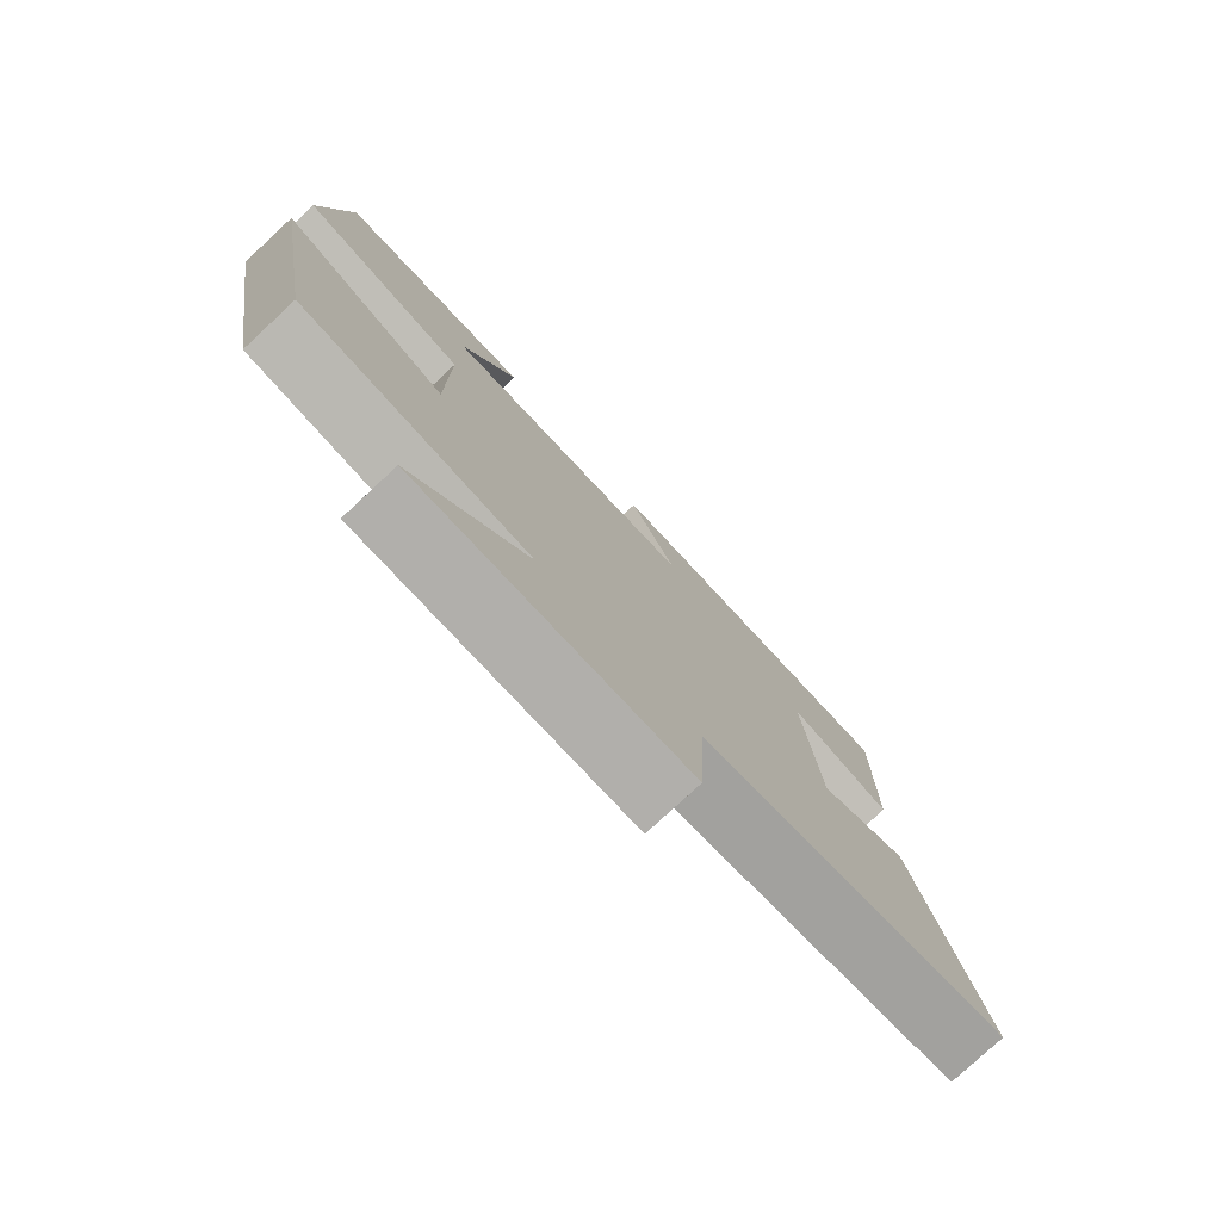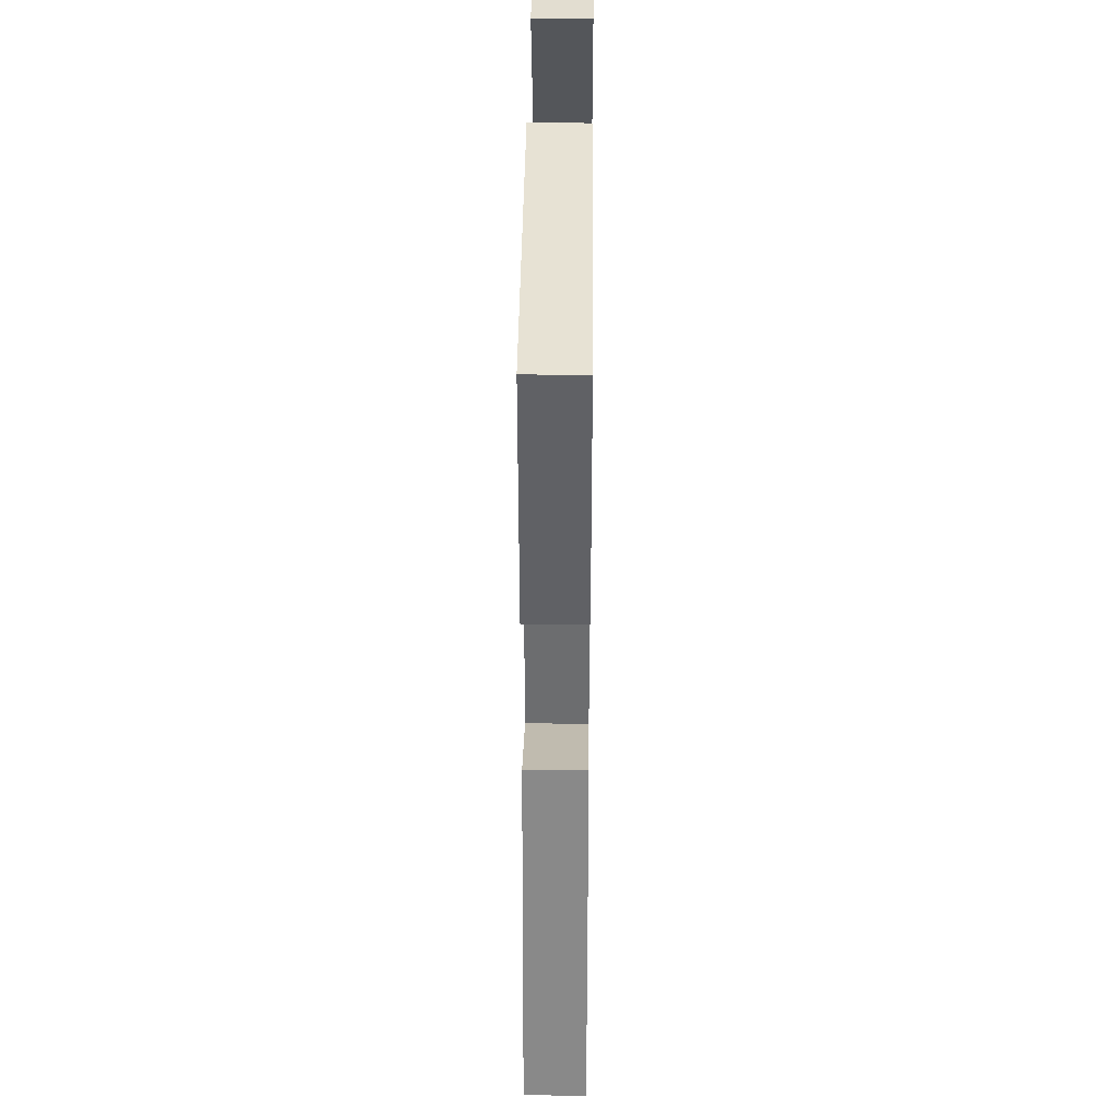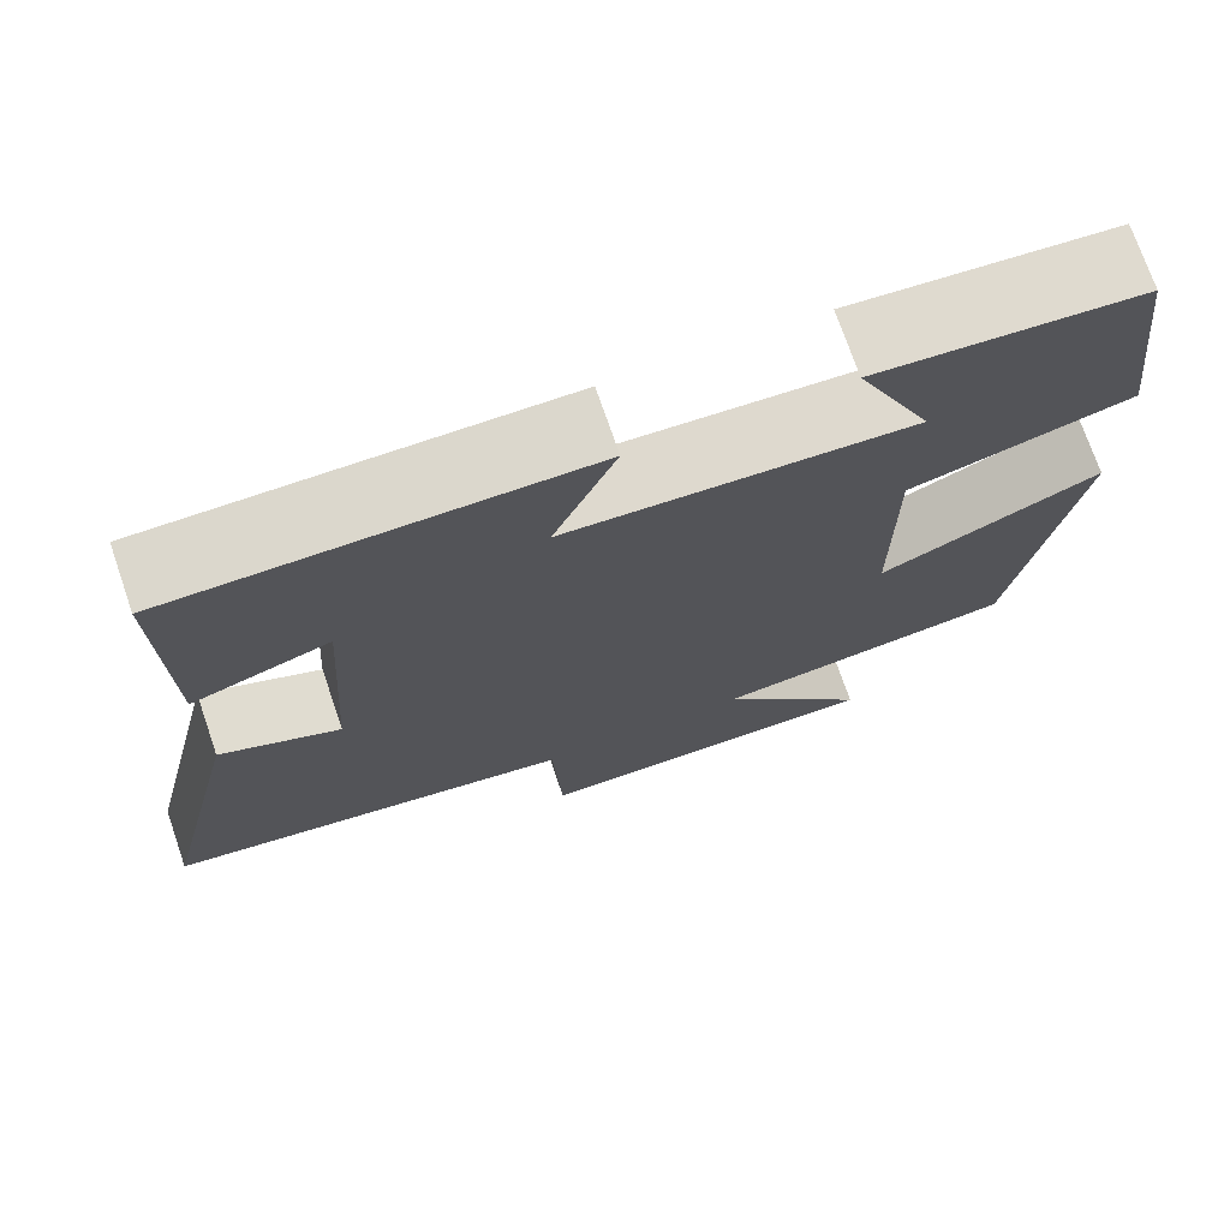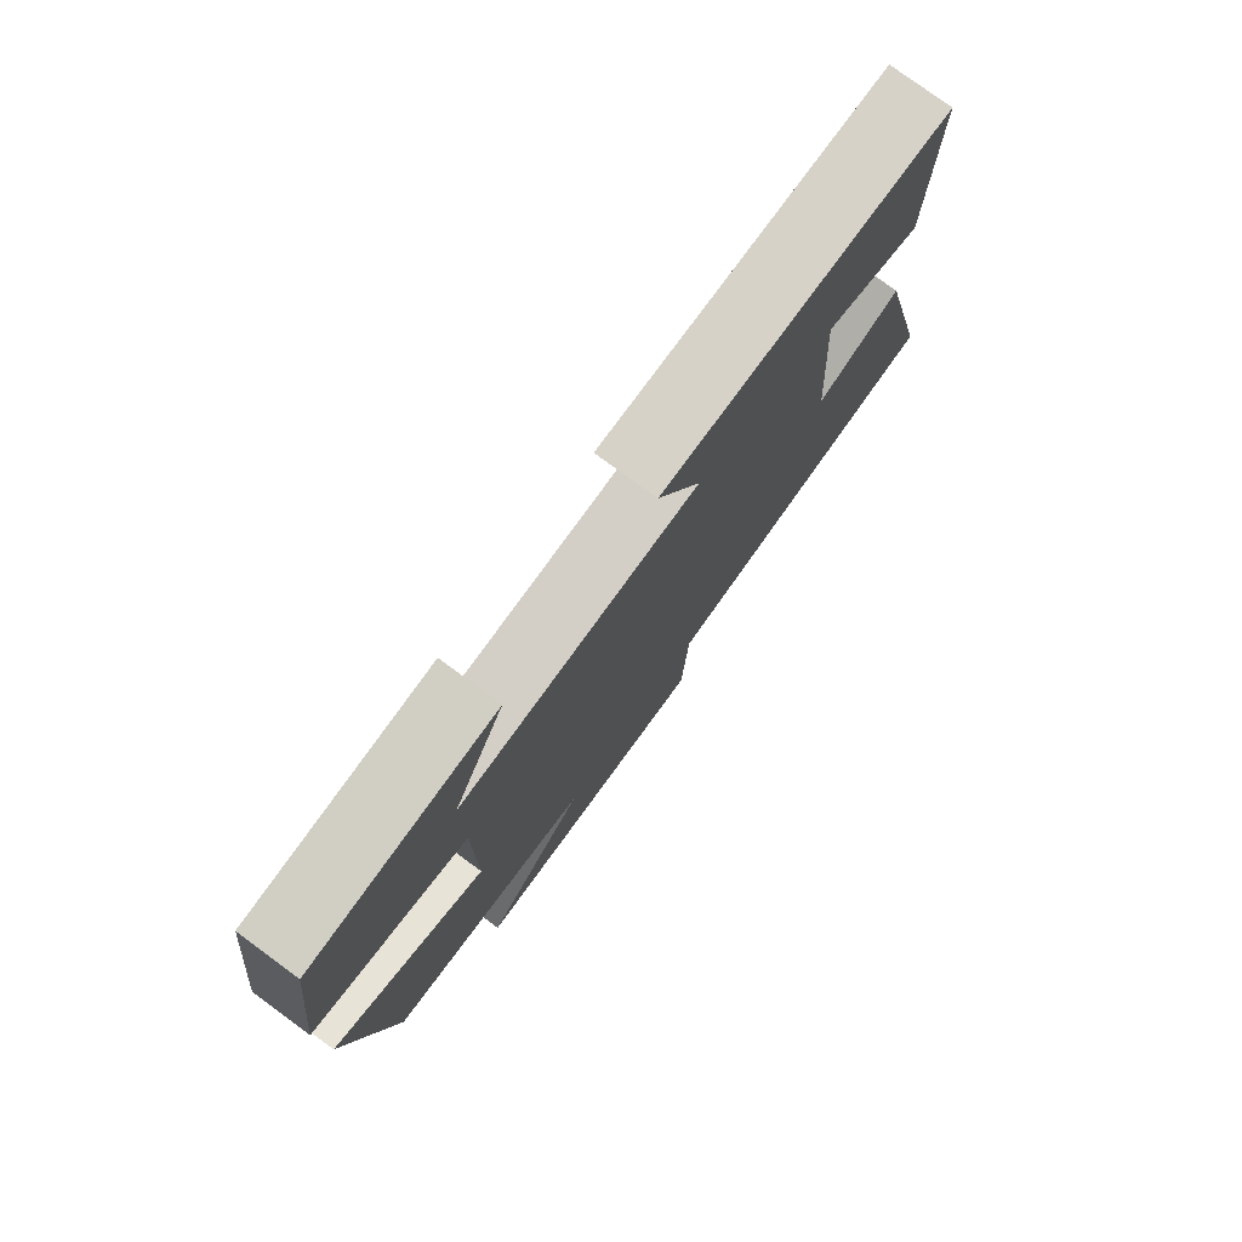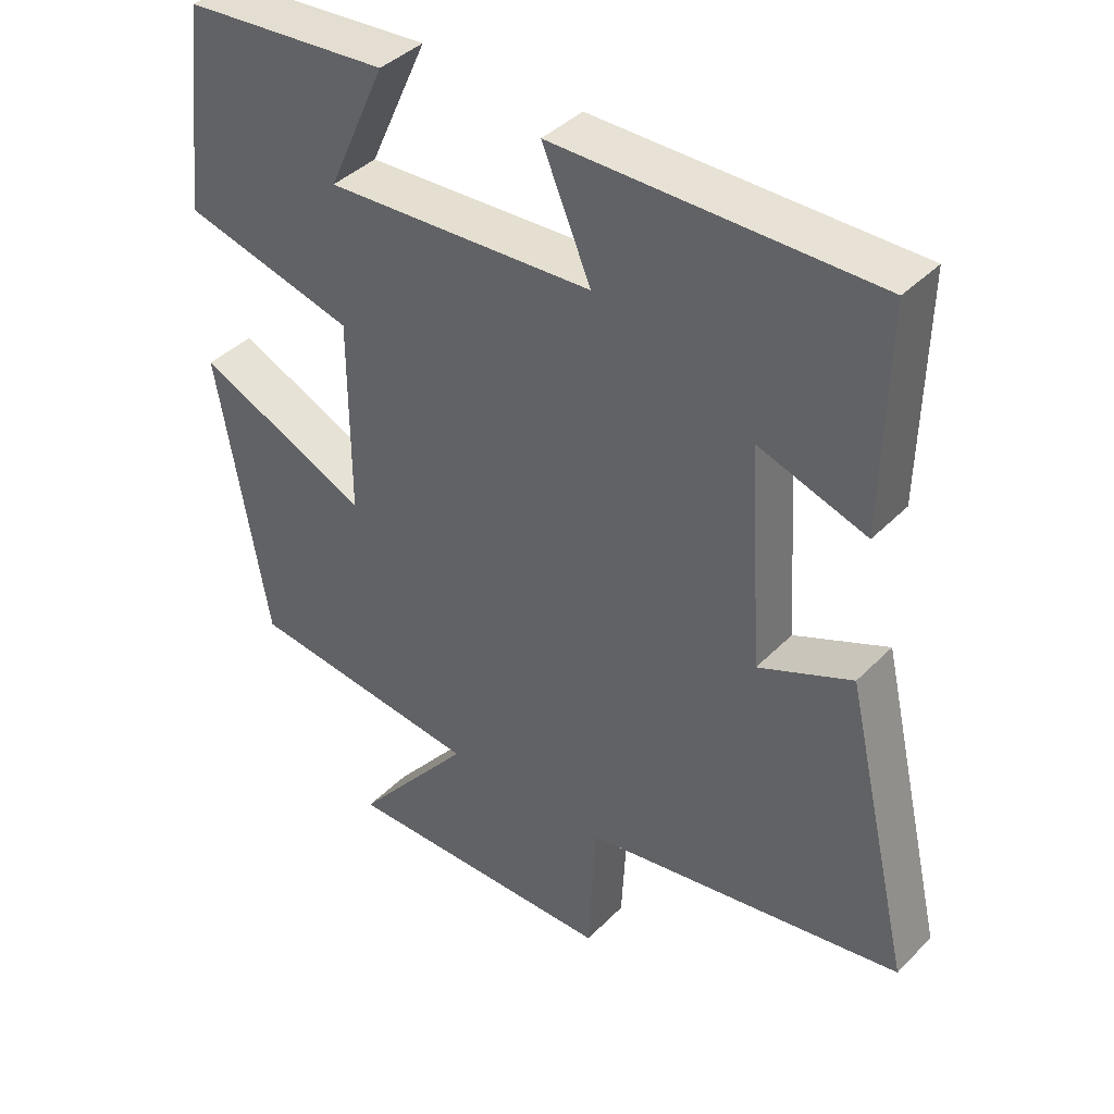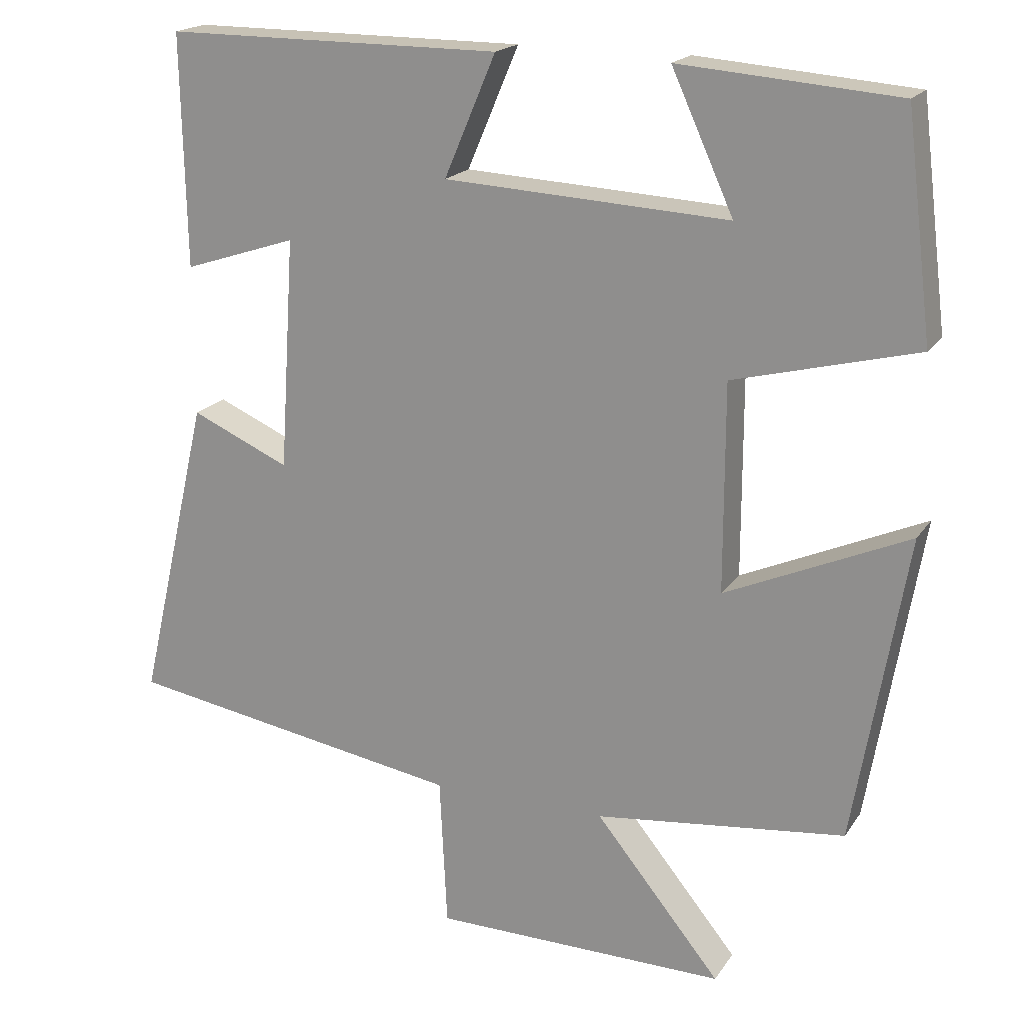
<metadata>
{"format":"obj","ext":"obj","renderer":"f3d","projection":"perspective","resolution":1024,"background":"white","views":[{"elev":-78.6,"azim":-47.1,"up":"+Z"},{"elev":39.8,"azim":90.6,"up":"+Z"},{"elev":73.1,"azim":161.0,"up":"+Z"},{"elev":78.3,"azim":-53.7,"up":"+Z"},{"elev":40.5,"azim":39.5,"up":"+Z"},{"elev":19.0,"azim":-156.2,"up":"+Z"}]}
</metadata>
<code>
v -0.43 0.07 -0.461
v -0.5 0.07 -0.049
v -0.255 0.07 -0.158
v -0.255 0.07 0.12
v -0.5 0.07 0.183
v -0.464 0.07 0.477
v -0.173 0.07 0.5
v -0.256 0.07 0.318
v 0.124 0.07 0.338
v 0.055 0.07 0.5
v 0.506 0.07 0.5
v 0.5 0.07 0.19
v 0.348 0.07 0.24
v 0.368 0.07 -0.07
v 0.5 0.07 -0.012
v 0.596 0.07 -0.425
v 0.141 0.07 -0.5
v 0.131 0.07 -0.702
v -0.263 0.07 -0.706
v -0.095 0.07 -0.5
v -0.43 0 -0.461
v -0.5 0 -0.049
v -0.255 0 -0.158
v -0.255 0 0.12
v -0.5 0 0.183
v -0.464 0 0.477
v -0.173 0 0.5
v -0.256 0 0.318
v 0.124 0 0.338
v 0.055 0 0.5
v 0.506 0 0.5
v 0.5 0 0.19
v 0.348 0 0.24
v 0.368 0 -0.07
v 0.5 0 -0.012
v 0.596 0 -0.425
v 0.141 0 -0.5
v 0.131 0 -0.702
v -0.263 0 -0.706
v -0.095 0 -0.5
f 17 18 19 20
f 17 20 1
f 16 17 1
f 15 16 1
f 14 15 1
f 13 14 1
f 11 12 13
f 10 11 13
f 9 10 13
f 8 9 13
f 5 6 7 8
f 4 5 8 13
f 3 4 13
f 1 2 3
f 1 3 13
f 40 39 38 37
f 21 40 37
f 21 37 36
f 21 36 35
f 21 35 34
f 21 34 33
f 33 32 31
f 33 31 30
f 33 30 29
f 33 29 28
f 28 27 26 25
f 33 28 25 24
f 33 24 23
f 23 22 21
f 33 23 21
f 1 21 22 2
f 2 22 23 3
f 3 23 24 4
f 4 24 25 5
f 5 25 26 6
f 6 26 27 7
f 7 27 28 8
f 8 28 29 9
f 9 29 30 10
f 10 30 31 11
f 11 31 32 12
f 12 32 33 13
f 13 33 34 14
f 14 34 35 15
f 15 35 36 16
f 16 36 37 17
f 17 37 38 18
f 18 38 39 19
f 19 39 40 20
f 20 40 21 1

</code>
